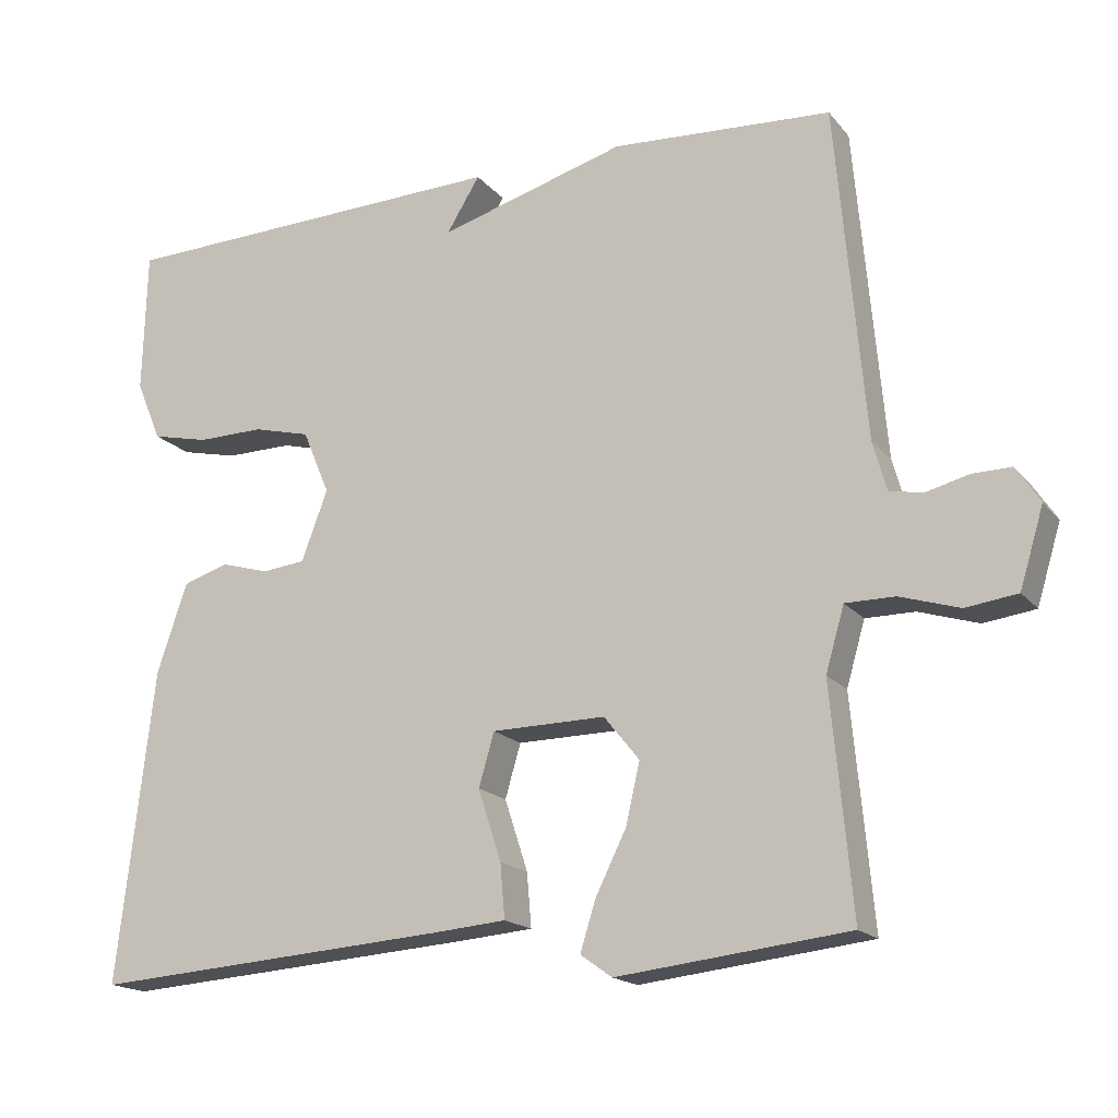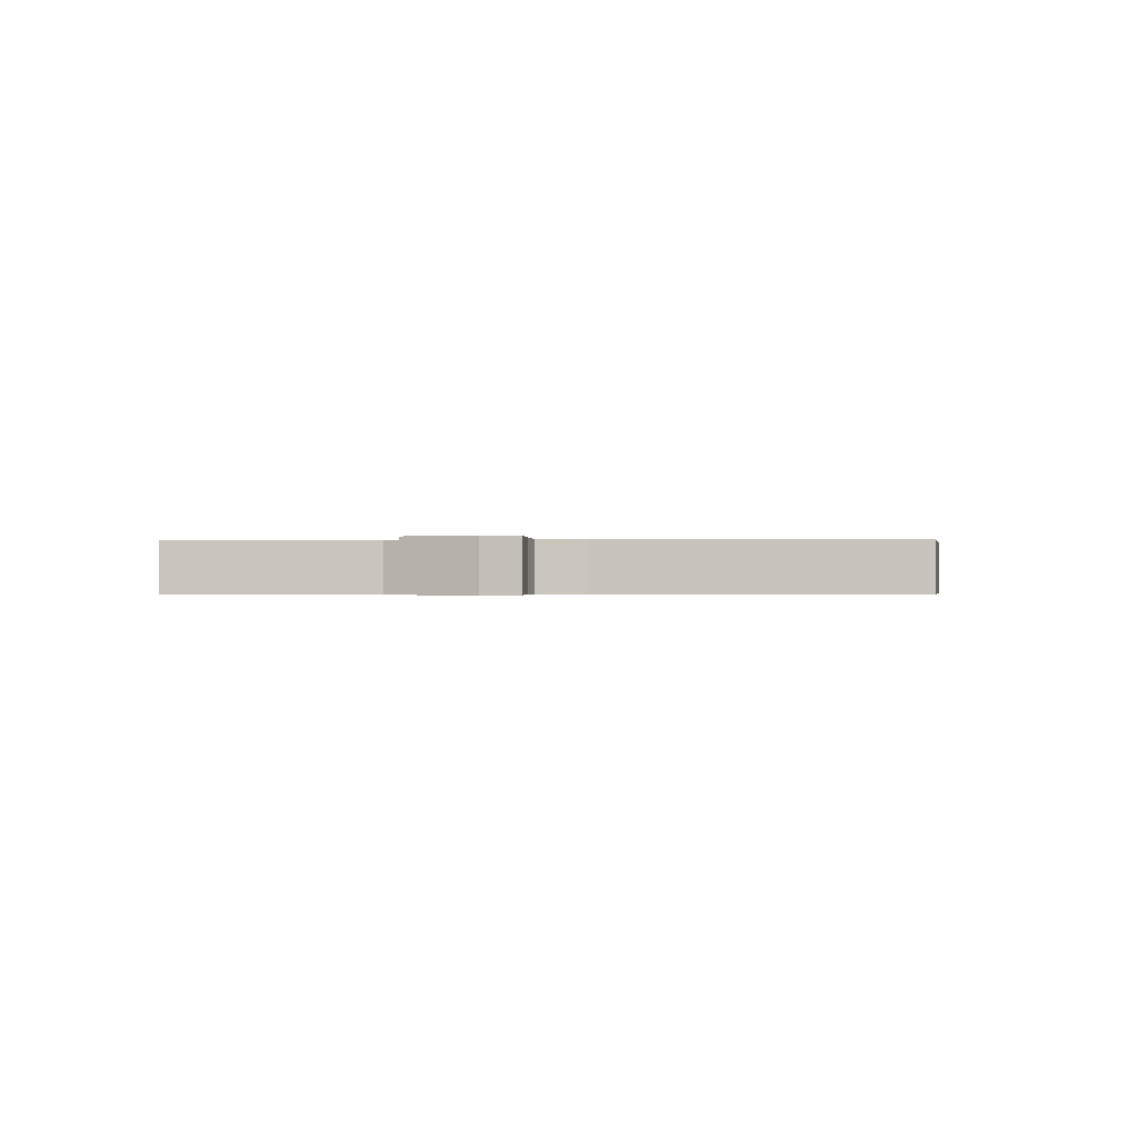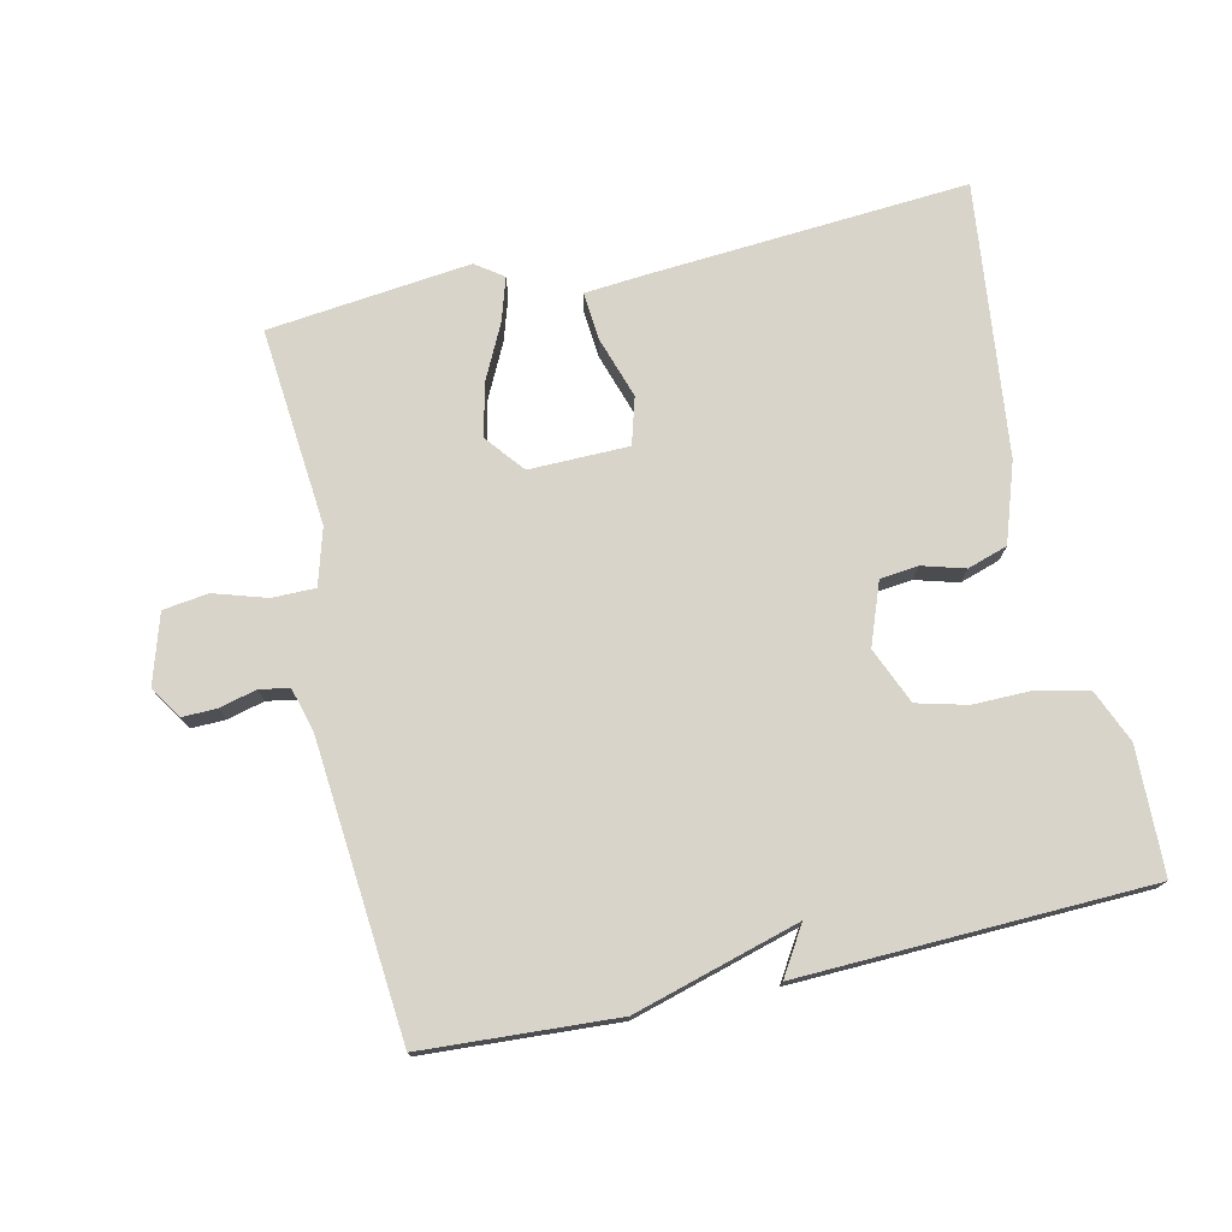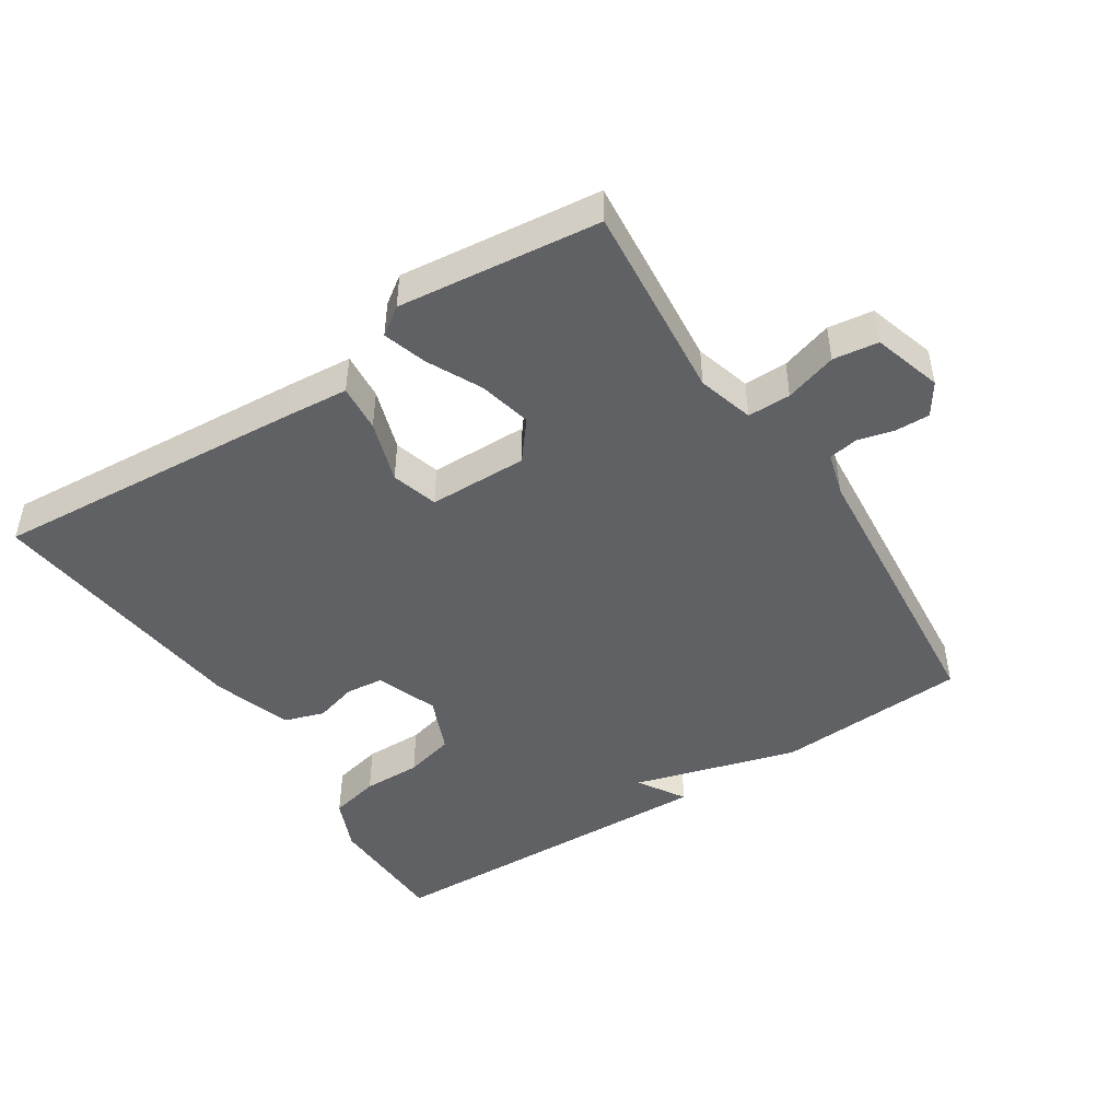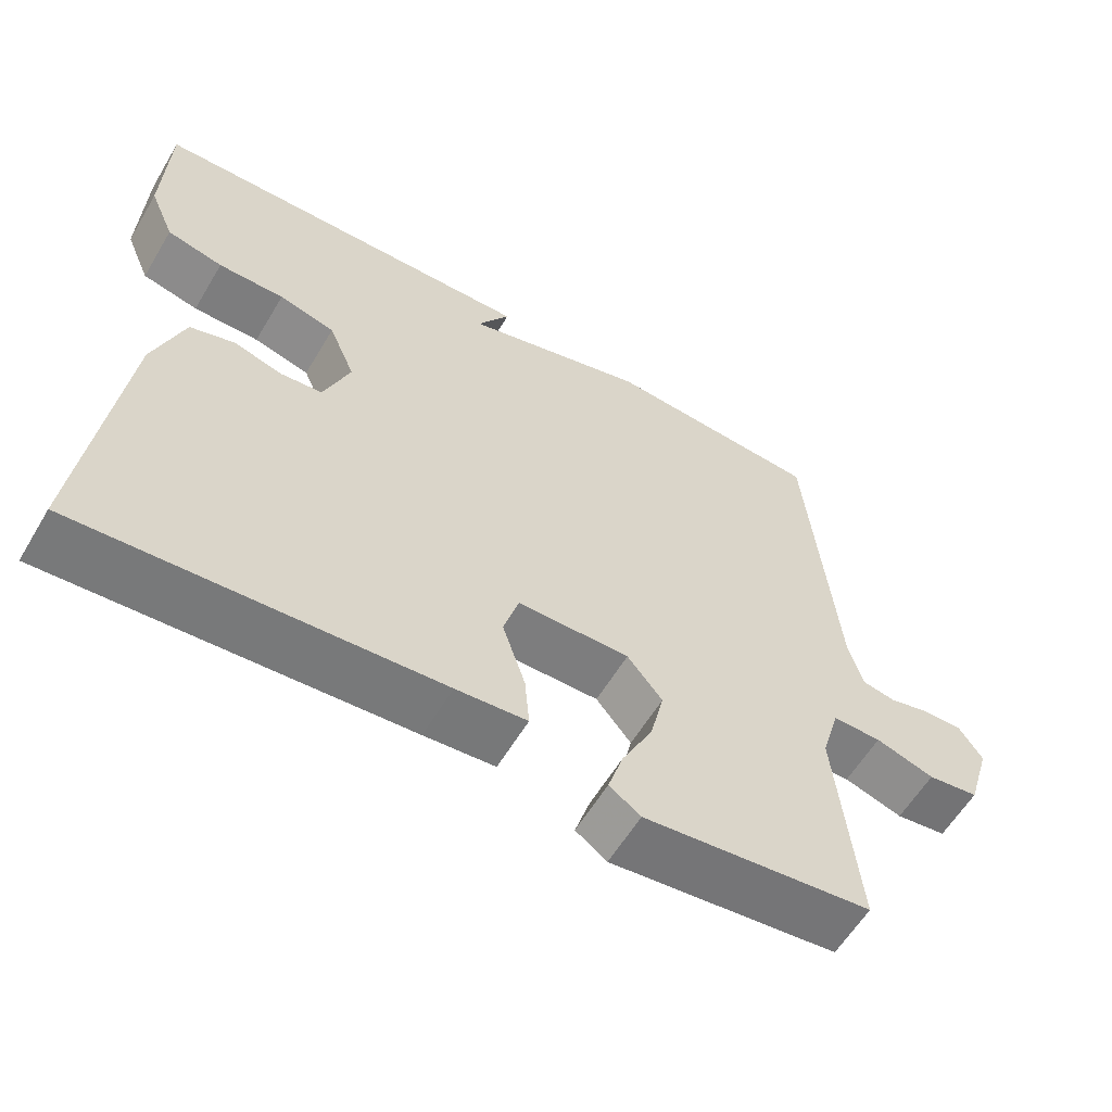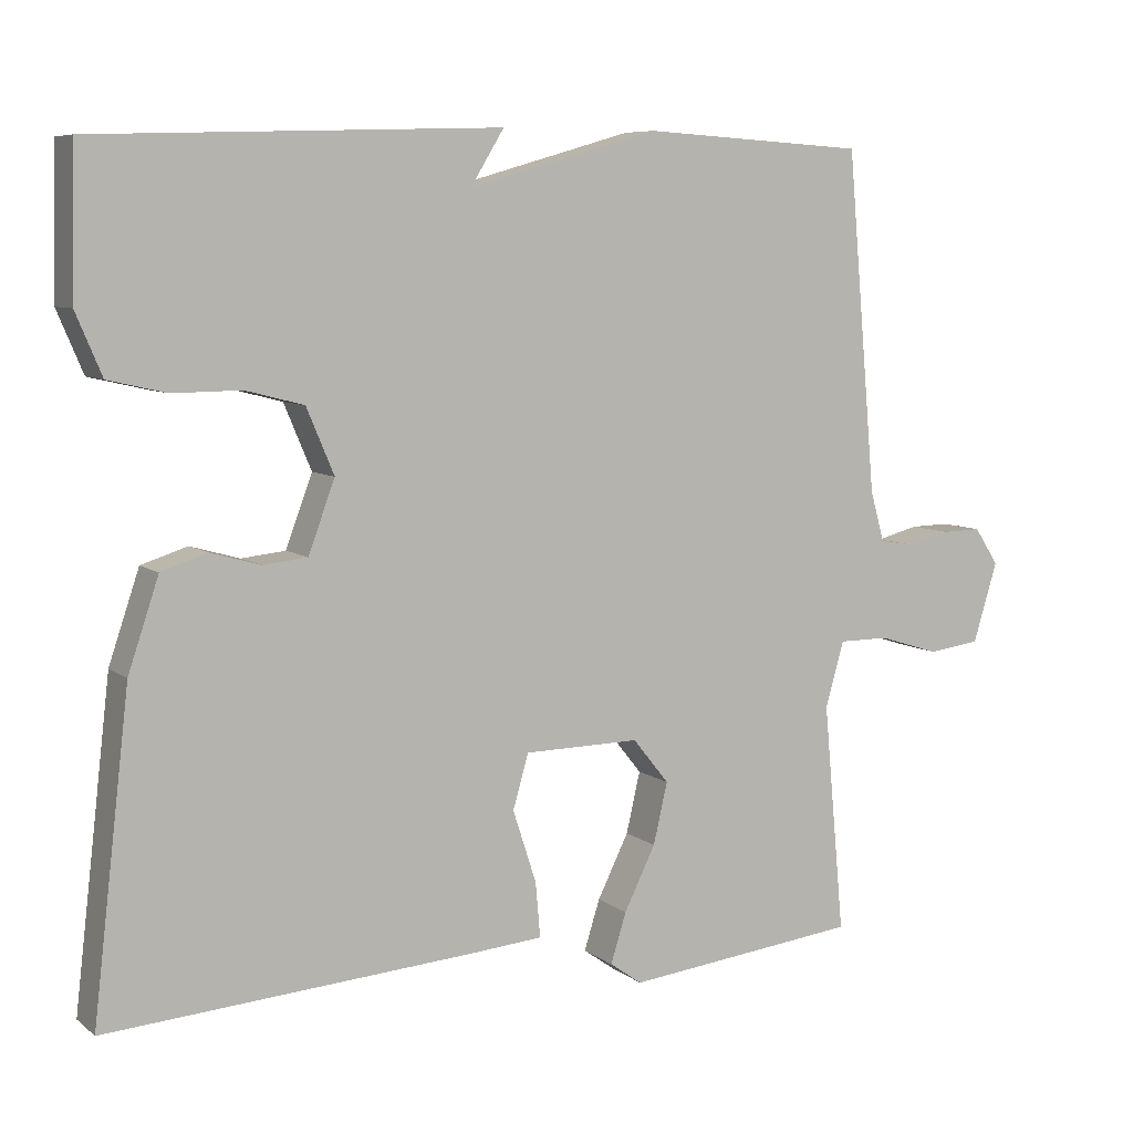
<metadata>
{"format":"obj","ext":"obj","renderer":"f3d","projection":"perspective","resolution":1024,"background":"white","views":[{"elev":-17.3,"azim":-153.8,"up":"+Z"},{"elev":-0.4,"azim":-82.9,"up":"+Y"},{"elev":75.2,"azim":-12.6,"up":"+Y"},{"elev":-46.7,"azim":-147.1,"up":"+Y"},{"elev":-59.5,"azim":149.3,"up":"+Z"},{"elev":7.3,"azim":152.5,"up":"+Z"}]}
</metadata>
<code>
v -0.5 0.07 -0.5
v -0.473 0.07 -0.207
v -0.497 0.07 -0.124
v -0.561 0.07 -0.124
v -0.638 0.07 -0.148
v -0.705 0.07 -0.139
v -0.736 0.07 -0.037
v -0.705 0.07 0.01
v -0.654 0.07 0.009
v -0.6 0.07 -0.005
v -0.556 0.07 0.003
v -0.538 0.07 0.067
v -0.5 0.07 0.5
v -0.215 0.07 0.517
v 0.028 0.07 0.447
v -0.015 0.07 0.517
v 0.5 0.07 0.5
v 0.505 0.07 0.314
v 0.472 0.07 0.236
v 0.398 0.07 0.219
v 0.311 0.07 0.22
v 0.237 0.07 0.201
v 0.202 0.07 0.118
v 0.236 0.07 0.027
v 0.292 0.07 0.021
v 0.355 0.07 0.039
v 0.414 0.07 0.02
v 0.453 0.07 -0.096
v 0.5 0.07 -0.5
v 0.032 0.07 -0.466
v -0.061 0.07 -0.458
v -0.055 0.07 -0.388
v -0.025 0.07 -0.296
v -0.045 0.07 -0.227
v -0.192 0.07 -0.225
v -0.238 0.07 -0.282
v -0.22 0.07 -0.36
v -0.18 0.07 -0.441
v -0.16 0.07 -0.505
v -0.201 0.07 -0.534
v -0.5 0 -0.5
v -0.473 0 -0.207
v -0.497 0 -0.124
v -0.561 0 -0.124
v -0.638 0 -0.148
v -0.705 0 -0.139
v -0.736 0 -0.037
v -0.705 0 0.01
v -0.654 0 0.009
v -0.6 0 -0.005
v -0.556 0 0.003
v -0.538 0 0.067
v -0.5 0 0.5
v -0.215 0 0.517
v 0.028 0 0.447
v -0.015 0 0.517
v 0.5 0 0.5
v 0.505 0 0.314
v 0.472 0 0.236
v 0.398 0 0.219
v 0.311 0 0.22
v 0.237 0 0.201
v 0.202 0 0.118
v 0.236 0 0.027
v 0.292 0 0.021
v 0.355 0 0.039
v 0.414 0 0.02
v 0.453 0 -0.096
v 0.5 0 -0.5
v 0.032 0 -0.466
v -0.061 0 -0.458
v -0.055 0 -0.388
v -0.025 0 -0.296
v -0.045 0 -0.227
v -0.192 0 -0.225
v -0.238 0 -0.282
v -0.22 0 -0.36
v -0.18 0 -0.441
v -0.16 0 -0.505
v -0.201 0 -0.534
f 40 1 2
f 39 40 2
f 38 39 2
f 37 38 2
f 36 37 2 3
f 35 36 3
f 34 35 3
f 31 32 33
f 30 31 33
f 29 30 33
f 28 29 33
f 27 28 33
f 26 27 33
f 25 26 33
f 24 25 33 34
f 23 24 34 3
f 19 20 21
f 18 19 21
f 17 18 21
f 16 17 21
f 15 16 21
f 15 21 22
f 14 15 22
f 13 14 22
f 12 13 22
f 23 3 4
f 22 23 4
f 12 22 4
f 11 12 4
f 8 9 10
f 7 8 10
f 7 10 11
f 6 7 11
f 5 6 11
f 4 5 11
f 42 41 80
f 42 80 79
f 42 79 78
f 42 78 77
f 43 42 77 76
f 43 76 75
f 43 75 74
f 73 72 71
f 73 71 70
f 73 70 69
f 73 69 68
f 73 68 67
f 73 67 66
f 73 66 65
f 74 73 65 64
f 43 74 64 63
f 61 60 59
f 61 59 58
f 61 58 57
f 61 57 56
f 61 56 55
f 62 61 55
f 62 55 54
f 62 54 53
f 62 53 52
f 44 43 63
f 44 63 62
f 44 62 52
f 44 52 51
f 50 49 48
f 50 48 47
f 51 50 47
f 51 47 46
f 51 46 45
f 51 45 44
f 1 41 42 2
f 2 42 43 3
f 3 43 44 4
f 4 44 45 5
f 5 45 46 6
f 6 46 47 7
f 7 47 48 8
f 8 48 49 9
f 9 49 50 10
f 10 50 51 11
f 11 51 52 12
f 12 52 53 13
f 13 53 54 14
f 14 54 55 15
f 15 55 56 16
f 16 56 57 17
f 17 57 58 18
f 18 58 59 19
f 19 59 60 20
f 20 60 61 21
f 21 61 62 22
f 22 62 63 23
f 23 63 64 24
f 24 64 65 25
f 25 65 66 26
f 26 66 67 27
f 27 67 68 28
f 28 68 69 29
f 29 69 70 30
f 30 70 71 31
f 31 71 72 32
f 32 72 73 33
f 33 73 74 34
f 34 74 75 35
f 35 75 76 36
f 36 76 77 37
f 37 77 78 38
f 38 78 79 39
f 39 79 80 40
f 40 80 41 1

</code>
